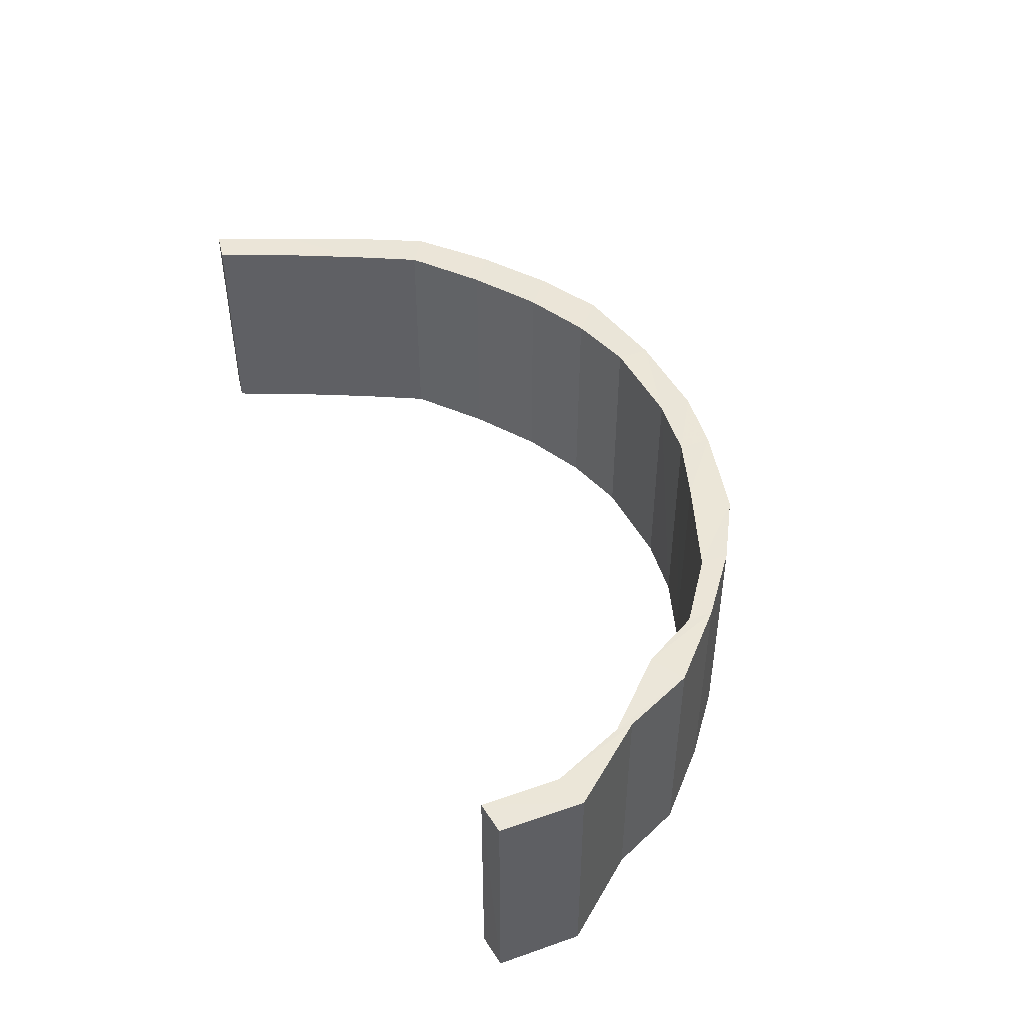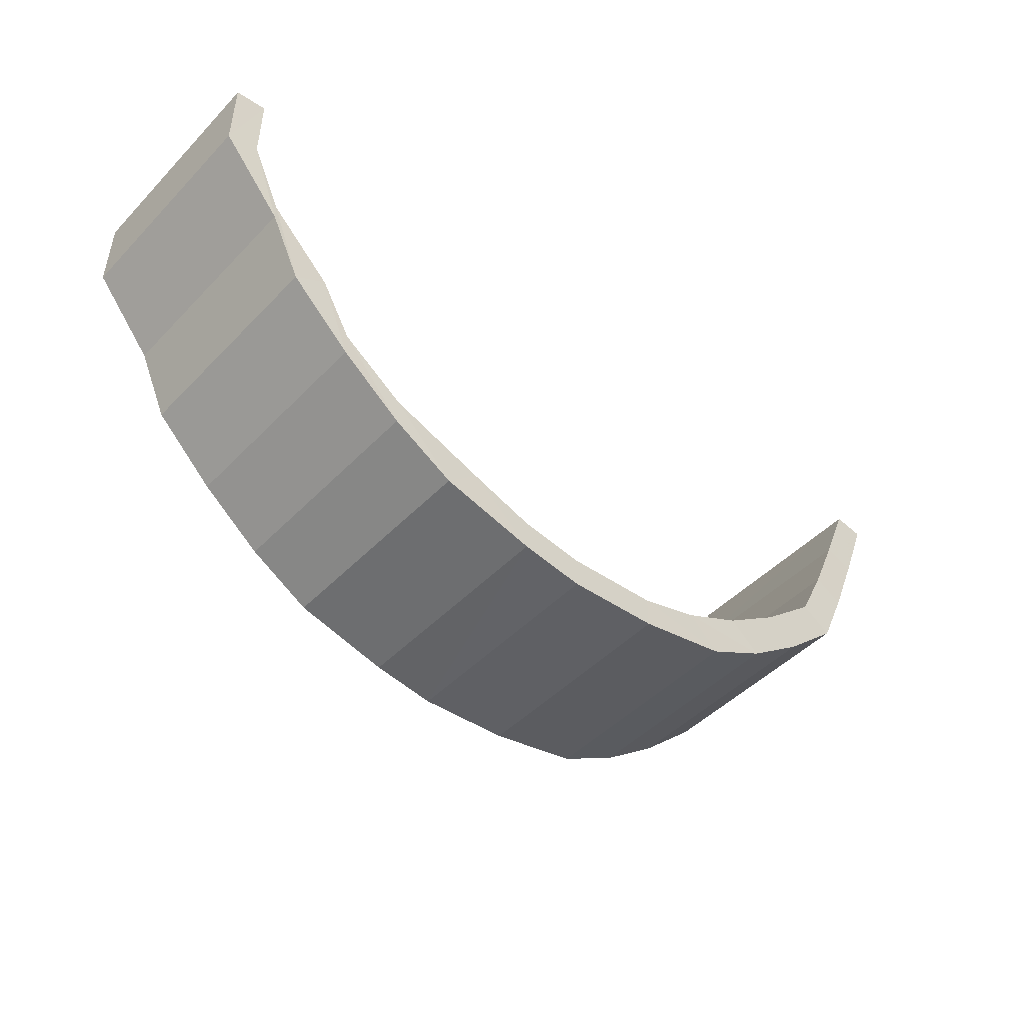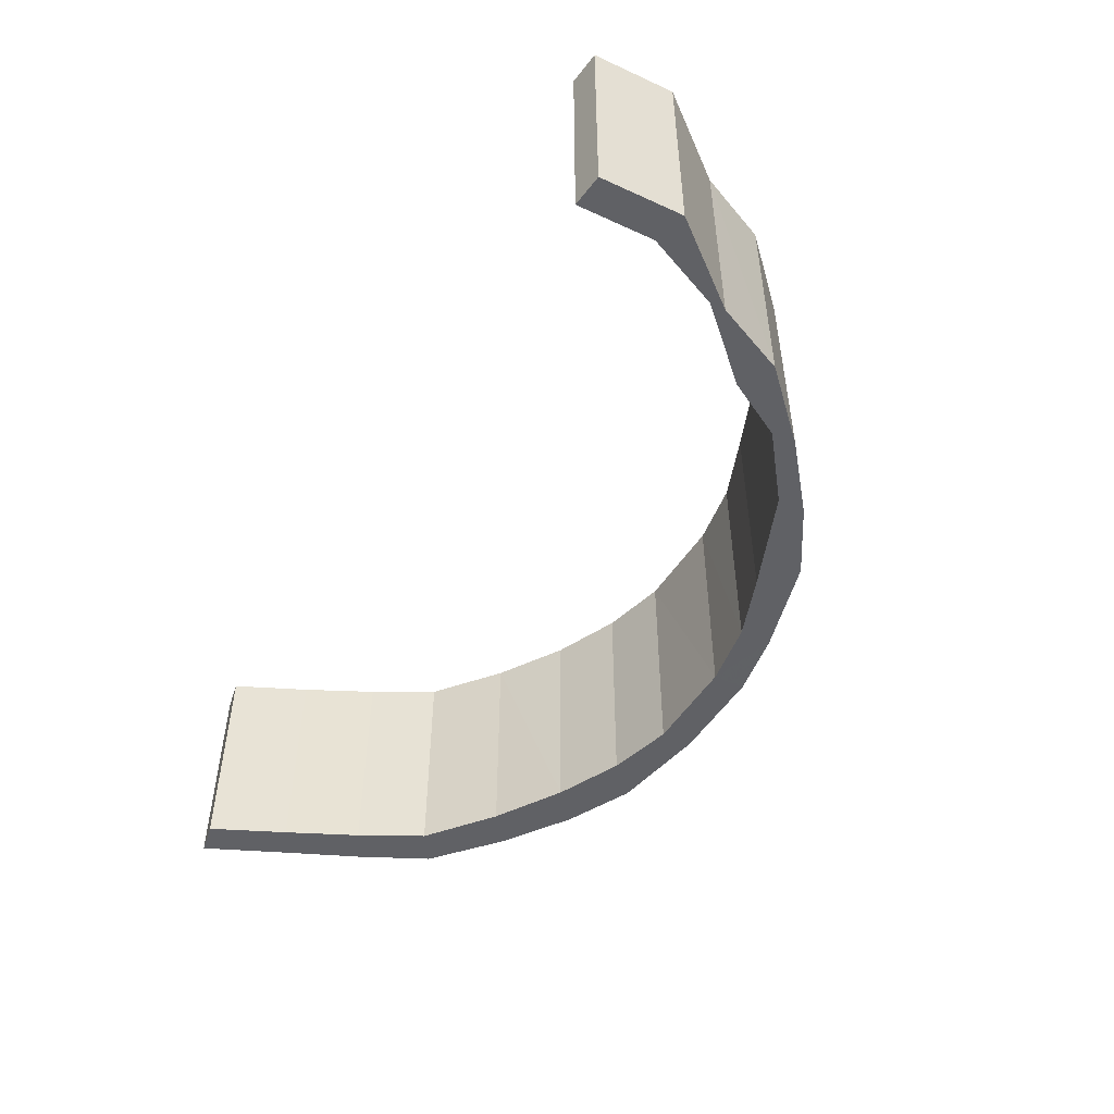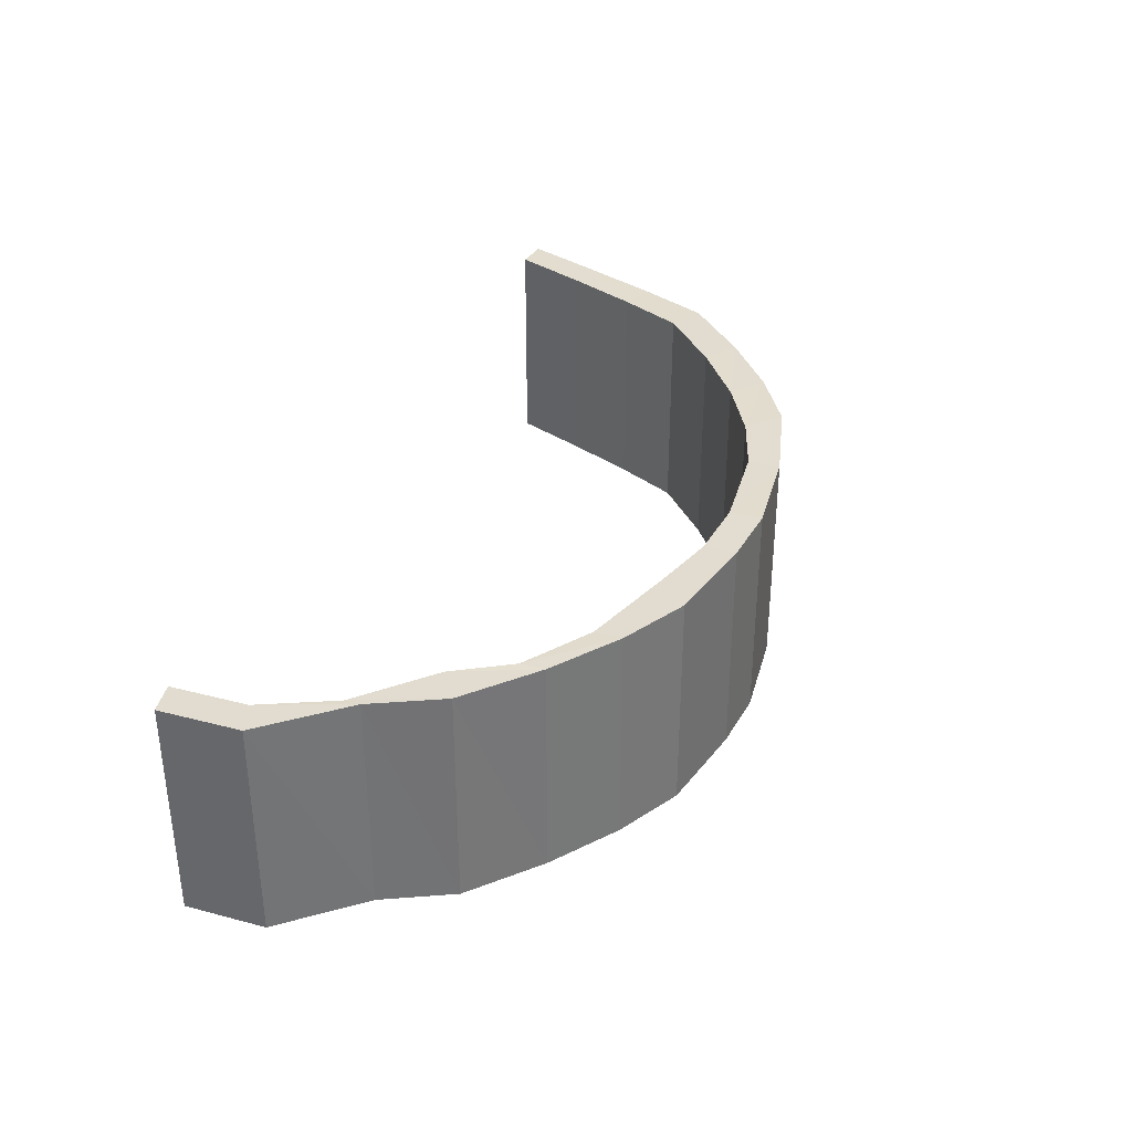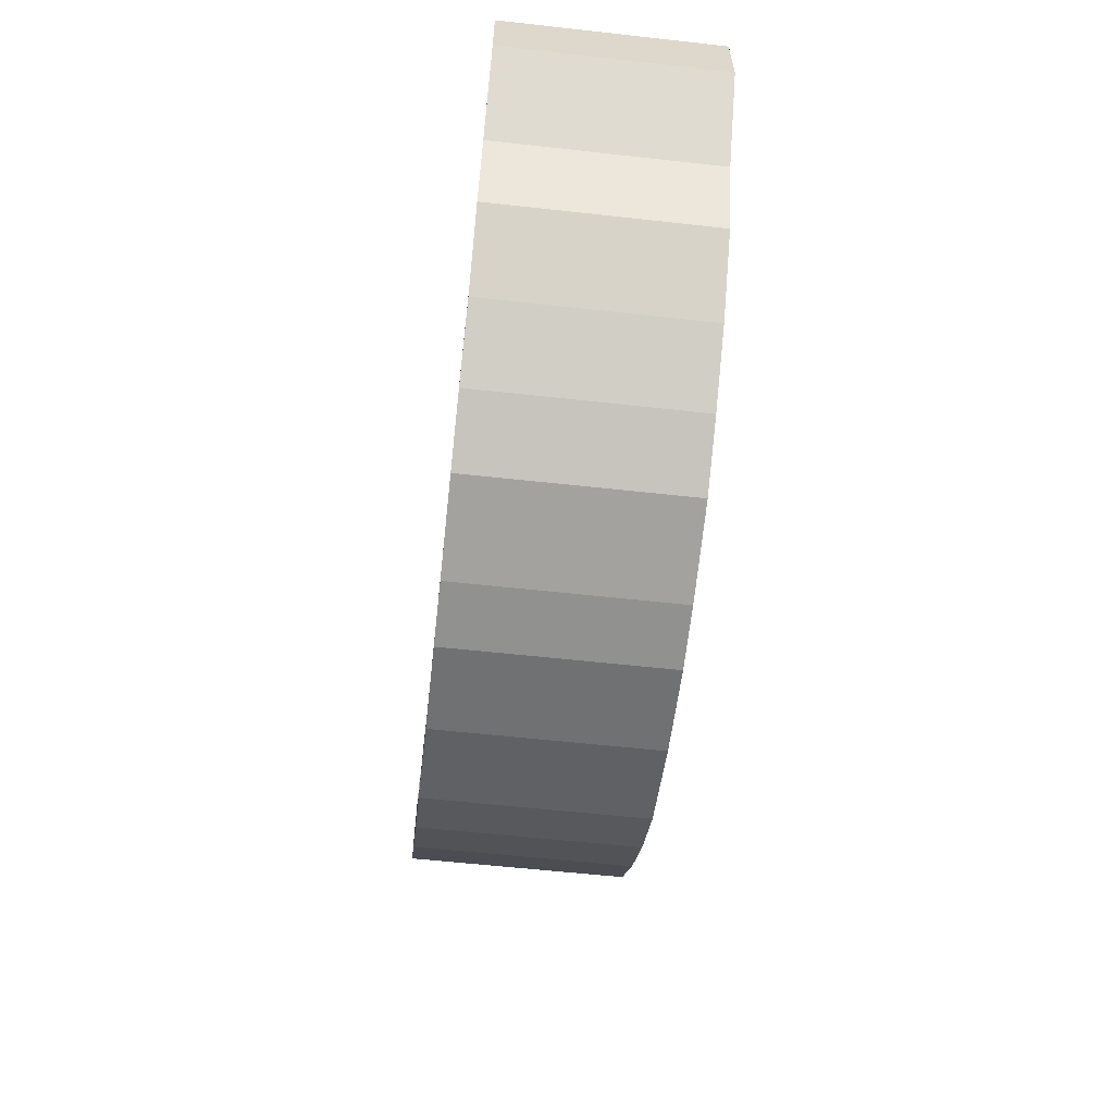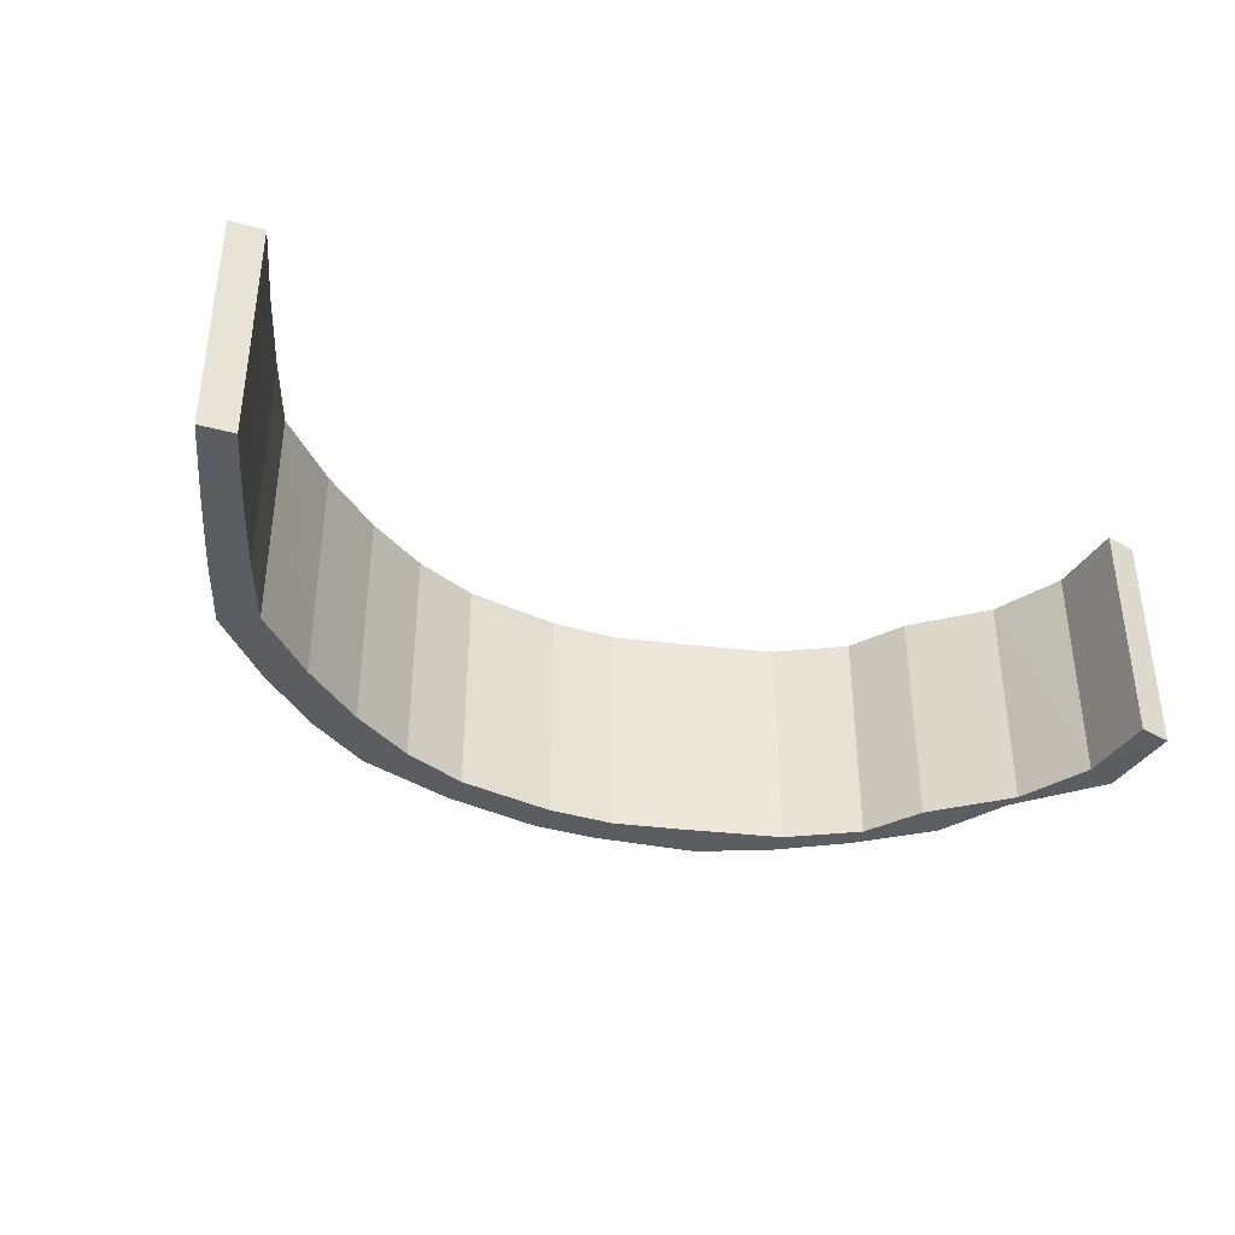
<metadata>
{"format":"obj","ext":"obj","renderer":"f3d","projection":"perspective","resolution":1024,"background":"white","views":[{"elev":45.5,"azim":68.1,"up":"+Y"},{"elev":-47.2,"azim":138.8,"up":"+Z"},{"elev":-49.8,"azim":63.0,"up":"+Y"},{"elev":34.7,"azim":109.4,"up":"+Y"},{"elev":-59.4,"azim":83.5,"up":"+Z"},{"elev":-37.0,"azim":-27.6,"up":"+Y"}]}
</metadata>
<code>
o 9415
v 2248 1884 23.77
v 2248 1884 23.74
v 2248 1884 23.76
v 2248 1884 23.72
v 2248 1884 23.74
v 2248 1884 23.7
v 2248 1884 23.72
v 2248 1884 23.68
v 2248 1884 23.69
v 2248 1884 23.72
v 2248 1884 23.74
v 2248 1884 23.69
v 2248 1884 23.76
v 2248 1884 23.77
v 2248 1884 23.76
v 2248 1884 23.68
v 2248 1884 23.68
v 2248 1884 23.67
v 2248 1884 23.66
v 2248 1884 23.66
v 2248 1884 23.66
v 2248 1884 23.65
v 2248 1884 23.65
v 2248 1884 23.65
v 2248 1884 23.64
v 2248 1884 23.64
v 2248 1884 23.65
v 2248 1884 23.64
v 2248 1884 23.64
v 2248 1884 23.65
v 2248 1884 23.64
v 2248 1884 23.64
v 2248 1884 23.66
v 2248 1884 23.65
v 2248 1884 23.65
v 2248 1884 23.67
v 2248 1884 23.66
v 2248 1884 23.66
v 2248 1884 23.68
v 2248 1884 23.68
v 2248 1884 23.68
v 2248 1884 23.7
v 2248 1884 23.69
v 2248 1884 23.69
v 2248 1884 23.72
v 2248 1884 23.72
v 2248 1884 23.72
v 2248 1884 23.74
v 2248 1884 23.74
v 2248 1884 23.74
v 2248 1884 23.77
v 2248 1884 23.76
v 2248 1884 23.76
v 2248 1884 23.76
v 2248 1884 23.74
v 2248 1884 23.74
v 2248 1884 23.74
v 2248 1884 23.77
v 2248 1884 23.76
v 2248 1884 23.77
v 2248 1884 23.76
v 2248 1884 23.74
v 2248 1884 23.72
v 2248 1884 23.76
v 2248 1884 23.72
v 2248 1884 23.7
v 2248 1884 23.72
v 2248 1884 23.69
v 2248 1884 23.68
v 2248 1884 23.69
v 2248 1884 23.74
v 2248 1884 23.74
v 2248 1884 23.68
v 2248 1884 23.68
v 2248 1884 23.67
v 2248 1884 23.66
v 2248 1884 23.66
v 2248 1884 23.66
v 2248 1884 23.65
v 2248 1884 23.65
v 2248 1884 23.65
v 2248 1884 23.64
v 2248 1884 23.64
v 2248 1884 23.65
v 2248 1884 23.64
v 2248 1884 23.64
v 2248 1884 23.65
v 2248 1884 23.64
v 2248 1884 23.64
v 2248 1884 23.66
v 2248 1884 23.65
v 2248 1884 23.65
v 2248 1884 23.67
v 2248 1884 23.66
v 2248 1884 23.66
v 2248 1884 23.68
v 2248 1884 23.68
v 2248 1884 23.68
v 2248 1884 23.7
v 2248 1884 23.69
v 2248 1884 23.69
v 2248 1884 23.72
v 2248 1884 23.72
v 2248 1884 23.72
v 2248 1884 23.74
v 2248 1884 23.74
v 2248 1884 23.74
v 2248 1884 23.77
v 2248 1884 23.76
v 2248 1884 23.76
v 2248 1884 23.77
v 2248 1884 23.77
v 2248 1884 23.74
v 2248 1884 23.72
v 2248 1884 23.74
v 2248 1884 23.74
v 2248 1884 23.76
v 2248 1884 23.7
v 2248 1884 23.72
v 2248 1884 23.72
v 2248 1884 23.68
v 2248 1884 23.7
v 2248 1884 23.69
v 2248 1884 23.67
v 2248 1884 23.68
v 2248 1884 23.68
v 2248 1884 23.66
v 2248 1884 23.67
v 2248 1884 23.66
v 2248 1884 23.65
v 2248 1884 23.66
v 2248 1884 23.65
v 2248 1884 23.65
v 2248 1884 23.65
v 2248 1884 23.64
v 2248 1884 23.65
v 2248 1884 23.65
v 2248 1884 23.64
v 2248 1884 23.66
v 2248 1884 23.65
v 2248 1884 23.64
v 2248 1884 23.67
v 2248 1884 23.66
v 2248 1884 23.65
v 2248 1884 23.68
v 2248 1884 23.67
v 2248 1884 23.66
v 2248 1884 23.7
v 2248 1884 23.68
v 2248 1884 23.68
v 2248 1884 23.72
v 2248 1884 23.7
v 2248 1884 23.69
v 2248 1884 23.74
v 2248 1884 23.72
v 2248 1884 23.72
v 2248 1884 23.74
v 2248 1884 23.77
v 2248 1884 23.77
v 2248 1884 23.74
v 2248 1884 23.72
v 2248 1884 23.72
v 2248 1884 23.7
v 2248 1884 23.72
v 2248 1884 23.7
v 2248 1884 23.68
v 2248 1884 23.69
v 2248 1884 23.68
v 2248 1884 23.67
v 2248 1884 23.68
v 2248 1884 23.67
v 2248 1884 23.66
v 2248 1884 23.66
v 2248 1884 23.66
v 2248 1884 23.65
v 2248 1884 23.65
v 2248 1884 23.65
v 2248 1884 23.65
v 2248 1884 23.64
v 2248 1884 23.65
v 2248 1884 23.65
v 2248 1884 23.64
v 2248 1884 23.65
v 2248 1884 23.66
v 2248 1884 23.64
v 2248 1884 23.66
v 2248 1884 23.67
v 2248 1884 23.65
v 2248 1884 23.67
v 2248 1884 23.68
v 2248 1884 23.66
v 2248 1884 23.68
v 2248 1884 23.7
v 2248 1884 23.68
v 2248 1884 23.7
v 2248 1884 23.72
v 2248 1884 23.69
v 2248 1884 23.72
v 2248 1884 23.74
v 2248 1884 23.72
v 2248 1884 23.74
v 2248 1884 23.77
v 2248 1884 23.74
v 2248 1884 23.76
v 2248 1884 23.77
f 1 2 3
f 2 4 5
f 4 6 7
f 6 8 9
f 7 10 11
f 9 12 10
f 5 11 13
f 14 15 13
f 16 17 12
f 8 18 16
f 19 20 17
f 18 21 19
f 22 23 20
f 21 24 22
f 25 26 23
f 24 27 25
f 28 29 26
f 27 30 28
f 31 32 29
f 30 33 31
f 34 35 32
f 33 36 34
f 37 38 35
f 36 39 37
f 40 41 38
f 39 42 40
f 43 44 41
f 42 45 43
f 46 47 44
f 45 48 46
f 49 50 47
f 48 51 49
f 52 53 50
f 51 54 55
f 56 52 57
f 51 58 59
f 60 59 61
f 57 62 63
f 64 58 62
f 65 63 66
f 67 56 65
f 68 66 69
f 70 67 68
f 71 64 72
f 73 70 74
f 74 69 75
f 76 73 77
f 77 75 78
f 79 76 80
f 80 78 81
f 82 79 83
f 83 81 84
f 85 82 86
f 86 84 87
f 88 85 89
f 89 87 90
f 91 88 92
f 92 90 93
f 94 91 95
f 95 93 96
f 97 94 98
f 98 96 99
f 100 97 101
f 101 99 102
f 103 100 104
f 104 102 105
f 106 103 107
f 107 105 108
f 109 106 110
f 111 13 108
f 112 113 111
f 113 114 115
f 115 116 117
f 114 118 119
f 119 120 116
f 118 121 122
f 122 123 120
f 121 124 125
f 125 126 123
f 124 127 128
f 128 129 126
f 127 130 131
f 131 132 129
f 130 133 134
f 134 135 132
f 133 136 137
f 137 138 135
f 136 139 140
f 140 141 138
f 139 142 143
f 143 144 141
f 142 145 146
f 146 147 144
f 145 148 149
f 149 150 147
f 148 151 152
f 152 153 150
f 151 154 155
f 155 156 153
f 157 55 156
f 154 158 157
f 158 159 160
f 72 160 161
f 162 161 163
f 164 71 162
f 165 163 166
f 167 164 165
f 168 166 169
f 170 167 168
f 171 169 172
f 173 170 171
f 174 172 175
f 176 173 174
f 177 175 178
f 179 176 177
f 180 178 181
f 182 179 180
f 183 181 184
f 185 182 183
f 186 184 187
f 188 185 186
f 189 187 190
f 191 188 189
f 192 190 193
f 194 191 192
f 195 193 196
f 197 194 195
f 198 196 199
f 200 197 198
f 201 199 202
f 203 200 201
f 204 203 205

</code>
